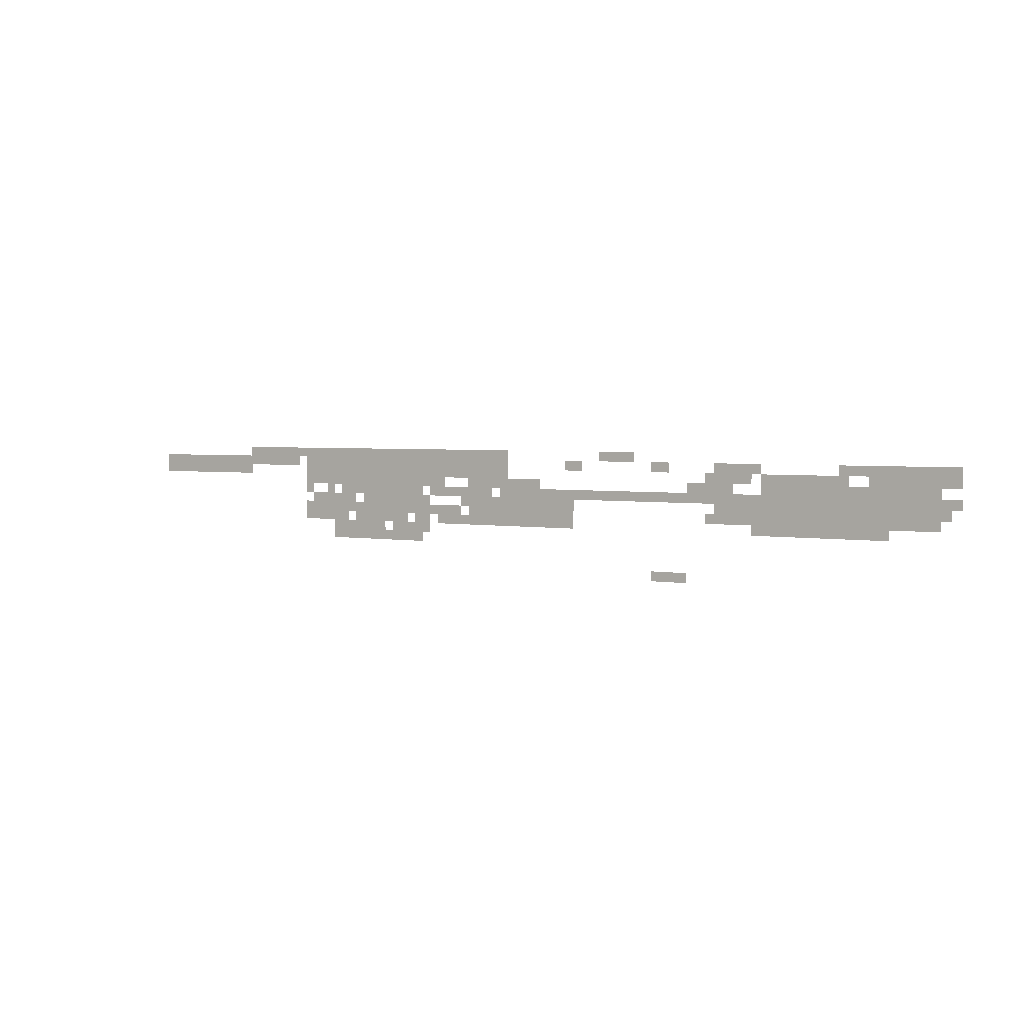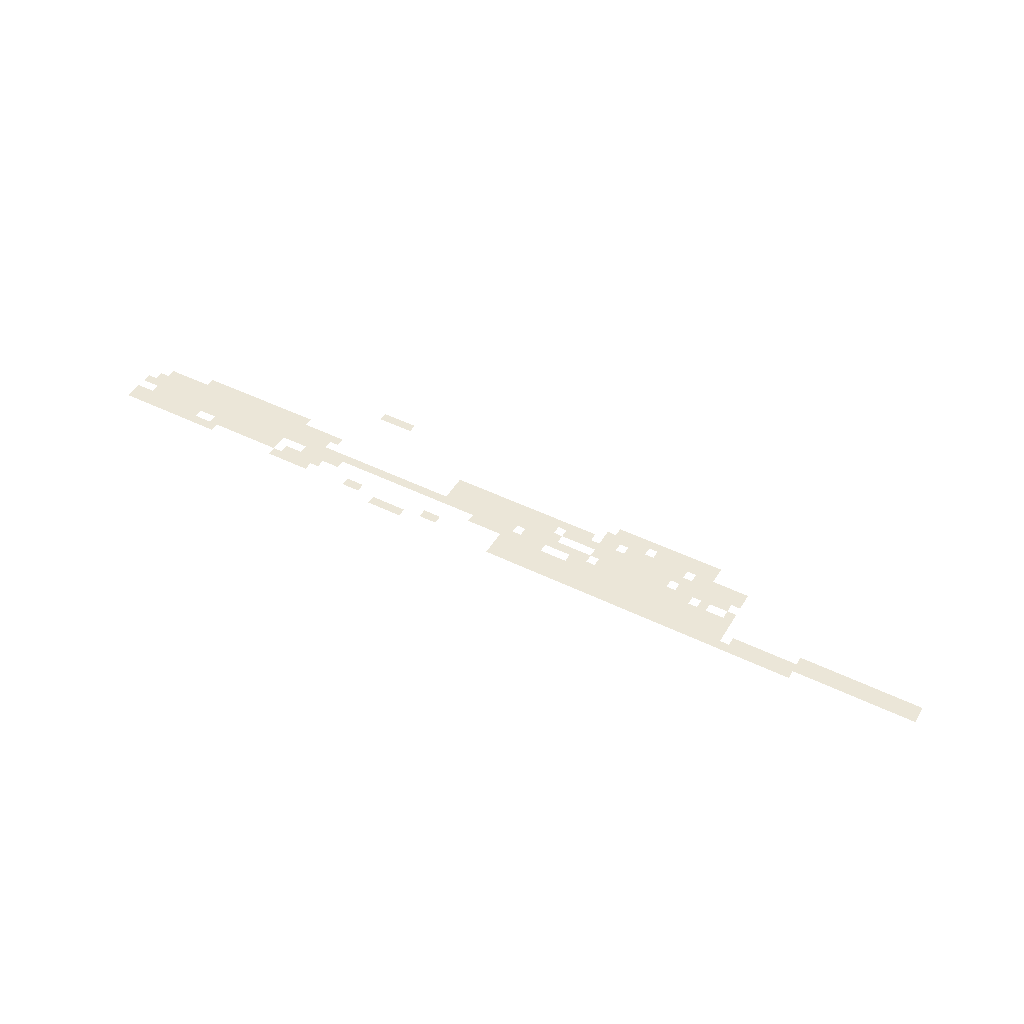
<metadata>
{"format":"obj","ext":"obj","renderer":"f3d","projection":"perspective","resolution":1024,"background":"white","views":[{"elev":3.2,"azim":32.1,"up":"+Y"},{"elev":46.1,"azim":-150.6,"up":"+Z"}]}
</metadata>
<code>
v -1184 -128 0
v -1216 -128 0
v -1216 -96 0
v -1184 -96 0
v -1248 -128 0
v -1248 -96 0
v -1280 -128 0
v -1280 -96 0
v -1312 -128 0
v -1312 -96 0
v -1664 -128 0
v -1696 -128 0
v -1696 -96 0
v -1664 -96 0
v -1728 -128 0
v -1728 -96 0
v -1760 -128 0
v -1760 -96 0
v -1792 -128 0
v -1792 -96 0
v -1824 -128 0
v -1824 -96 0
v -1856 -128 0
v -1856 -96 0
v -1888 -128 0
v -1888 -96 0
v -1920 -128 0
v -1920 -96 0
v -1952 -128 0
v -1952 -96 0
v -1984 -128 0
v -1984 -96 0
v -2016 -128 0
v -2016 -96 0
v -2048 -128 0
v -2048 -96 0
v -2080 -128 0
v -2080 -96 0
v -2112 -128 0
v -2112 -96 0
v -2144 -128 0
v -2144 -96 0
v -2176 -128 0
v -2176 -96 0
v -2208 -128 0
v -2208 -96 0
v -2240 -128 0
v -2240 -96 0
v -2272 -128 0
v -2272 -96 0
v -2304 -128 0
v -2304 -96 0
v -2336 -128 0
v -2336 -96 0
v -2368 -128 0
v -2368 -96 0
v -2400 -128 0
v -2400 -96 0
v -2432 -128 0
v -2432 -96 0
v -2464 -128 0
v -2464 -96 0
v -2496 -128 0
v -2496 -96 0
v -2528 -128 0
v -2528 -96 0
v -2560 -128 0
v -2560 -96 0
v -2592 -128 0
v -2592 -96 0
v -2624 -128 0
v -2624 -96 0
v -2656 -128 0
v -2656 -96 0
v -2688 -128 0
v -2688 -96 0
v -2720 -128 0
v -2720 -96 0
v -2752 -128 0
v -2752 -96 0
v -2784 -128 0
v -2784 -96 0
v -96 -160 0
v -128 -160 0
v -128 -128 0
v -96 -128 0
v -160 -160 0
v -160 -128 0
v -192 -160 0
v -192 -128 0
v -224 -160 0
v -224 -128 0
v -256 -160 0
v -256 -128 0
v -288 -160 0
v -288 -128 0
v -320 -160 0
v -320 -128 0
v -352 -160 0
v -352 -128 0
v -384 -160 0
v -384 -128 0
v -416 -160 0
v -416 -128 0
v -448 -160 0
v -448 -128 0
v -480 -160 0
v -480 -128 0
v -736 -160 0
v -768 -160 0
v -768 -128 0
v -736 -128 0
v -800 -160 0
v -800 -128 0
v -832 -160 0
v -832 -128 0
v -864 -160 0
v -864 -128 0
v -896 -160 0
v -896 -128 0
v -1056 -160 0
v -1088 -160 0
v -1088 -128 0
v -1056 -128 0
v -1120 -160 0
v -1120 -128 0
v -1376 -160 0
v -1408 -160 0
v -1408 -128 0
v -1376 -128 0
v -1440 -160 0
v -1440 -128 0
v -1664 -160 0
v -1696 -160 0
v -1728 -160 0
v -1760 -160 0
v -1792 -160 0
v -1824 -160 0
v -1856 -160 0
v -1888 -160 0
v -1920 -160 0
v -1952 -160 0
v -1984 -160 0
v -2016 -160 0
v -2048 -160 0
v -2080 -160 0
v -2112 -160 0
v -2144 -160 0
v -2176 -160 0
v -2208 -160 0
v -2240 -160 0
v -2272 -160 0
v -2304 -160 0
v -2336 -160 0
v -2368 -160 0
v -2400 -160 0
v -2432 -160 0
v -2464 -160 0
v -2496 -160 0
v -2528 -160 0
v -2560 -160 0
v -2592 -160 0
v -2624 -160 0
v -2656 -160 0
v -2688 -160 0
v -2720 -160 0
v -2752 -160 0
v -2784 -160 0
v -2816 -160 0
v -2816 -128 0
v -2848 -160 0
v -2848 -128 0
v -2880 -160 0
v -2880 -128 0
v -2912 -160 0
v -2912 -128 0
v -2944 -160 0
v -2944 -128 0
v -2976 -160 0
v -2976 -128 0
v -3008 -160 0
v -3008 -128 0
v -3040 -160 0
v -3040 -128 0
v -3072 -160 0
v -3072 -128 0
v -3104 -160 0
v -3104 -128 0
v -3136 -160 0
v -3136 -128 0
v -3168 -160 0
v -3168 -128 0
v -3200 -160 0
v -3200 -128 0
v -96 -192 0
v -128 -192 0
v -160 -192 0
v -192 -192 0
v -224 -192 0
v -256 -192 0
v -288 -192 0
v -320 -192 0
v -352 -192 0
v -384 -192 0
v -448 -192 0
v -480 -192 0
v -512 -192 0
v -512 -160 0
v -544 -192 0
v -544 -160 0
v -576 -192 0
v -576 -160 0
v -608 -192 0
v -608 -160 0
v -640 -192 0
v -640 -160 0
v -672 -192 0
v -672 -160 0
v -704 -192 0
v -704 -160 0
v -736 -192 0
v -768 -192 0
v -800 -192 0
v -832 -192 0
v -864 -192 0
v -896 -192 0
v -928 -192 0
v -928 -160 0
v -1664 -192 0
v -1696 -192 0
v -1728 -192 0
v -1760 -192 0
v -1792 -192 0
v -1824 -192 0
v -1856 -192 0
v -1888 -192 0
v -1920 -192 0
v -1952 -192 0
v -1984 -192 0
v -2016 -192 0
v -2048 -192 0
v -2080 -192 0
v -2112 -192 0
v -2144 -192 0
v -2176 -192 0
v -2208 -192 0
v -2240 -192 0
v -2272 -192 0
v -2304 -192 0
v -2336 -192 0
v -2368 -192 0
v -2400 -192 0
v -2432 -192 0
v -2464 -192 0
v -2496 -192 0
v -2528 -192 0
v -2784 -192 0
v -2816 -192 0
v -2848 -192 0
v -2880 -192 0
v -2912 -192 0
v -2944 -192 0
v -2976 -192 0
v -3008 -192 0
v -3040 -192 0
v -3072 -192 0
v -3104 -192 0
v -3136 -192 0
v -3168 -192 0
v -3200 -192 0
v -160 -224 0
v -192 -224 0
v -224 -224 0
v -256 -224 0
v -288 -224 0
v -320 -224 0
v -352 -224 0
v -384 -224 0
v -416 -224 0
v -416 -192 0
v -448 -224 0
v -480 -224 0
v -512 -224 0
v -544 -224 0
v -576 -224 0
v -608 -224 0
v -640 -224 0
v -672 -224 0
v -704 -224 0
v -736 -224 0
v -832 -224 0
v -864 -224 0
v -896 -224 0
v -928 -224 0
v -960 -224 0
v -960 -192 0
v -992 -224 0
v -992 -192 0
v -1536 -224 0
v -1568 -224 0
v -1568 -192 0
v -1536 -192 0
v -1600 -224 0
v -1600 -192 0
v -1632 -224 0
v -1632 -192 0
v -1664 -224 0
v -1696 -224 0
v -1728 -224 0
v -1760 -224 0
v -1792 -224 0
v -1824 -224 0
v -1920 -224 0
v -1952 -224 0
v -1984 -224 0
v -2016 -224 0
v -2048 -224 0
v -2080 -224 0
v -2112 -224 0
v -2144 -224 0
v -2176 -224 0
v -2208 -224 0
v -2240 -224 0
v -2272 -224 0
v -2304 -224 0
v -2336 -224 0
v -2368 -224 0
v -2400 -224 0
v -2432 -224 0
v -2464 -224 0
v -2496 -224 0
v -2528 -224 0
v -96 -256 0
v -128 -256 0
v -128 -224 0
v -96 -224 0
v -160 -256 0
v -192 -256 0
v -224 -256 0
v -256 -256 0
v -288 -256 0
v -320 -256 0
v -352 -256 0
v -384 -256 0
v -416 -256 0
v -448 -256 0
v -480 -256 0
v -512 -256 0
v -544 -256 0
v -576 -256 0
v -608 -256 0
v -640 -256 0
v -672 -256 0
v -704 -256 0
v -736 -256 0
v -768 -256 0
v -768 -224 0
v -800 -256 0
v -800 -224 0
v -832 -256 0
v -864 -256 0
v -896 -256 0
v -928 -256 0
v -960 -256 0
v -992 -256 0
v -1024 -256 0
v -1024 -224 0
v -1056 -256 0
v -1056 -224 0
v -1088 -256 0
v -1088 -224 0
v -1120 -256 0
v -1120 -224 0
v -1152 -256 0
v -1152 -224 0
v -1184 -256 0
v -1184 -224 0
v -1216 -256 0
v -1216 -224 0
v -1248 -256 0
v -1248 -224 0
v -1280 -256 0
v -1280 -224 0
v -1312 -256 0
v -1312 -224 0
v -1344 -256 0
v -1344 -224 0
v -1376 -256 0
v -1376 -224 0
v -1408 -256 0
v -1408 -224 0
v -1440 -256 0
v -1440 -224 0
v -1472 -256 0
v -1472 -224 0
v -1504 -256 0
v -1504 -224 0
v -1536 -256 0
v -1568 -256 0
v -1600 -256 0
v -1632 -256 0
v -1664 -256 0
v -1696 -256 0
v -1728 -256 0
v -1760 -256 0
v -1792 -256 0
v -1824 -256 0
v -1856 -256 0
v -1856 -224 0
v -1888 -256 0
v -1888 -224 0
v -1920 -256 0
v -1952 -256 0
v -1984 -256 0
v -2016 -256 0
v -2048 -256 0
v -2080 -256 0
v -2112 -256 0
v -2144 -256 0
v -2176 -256 0
v -2208 -256 0
v -2240 -256 0
v -2272 -256 0
v -2304 -256 0
v -2336 -256 0
v -2368 -256 0
v -2400 -256 0
v -2432 -256 0
v -2496 -256 0
v -2528 -256 0
v -128 -288 0
v -160 -288 0
v -192 -288 0
v -224 -288 0
v -256 -288 0
v -288 -288 0
v -320 -288 0
v -352 -288 0
v -384 -288 0
v -416 -288 0
v -448 -288 0
v -480 -288 0
v -512 -288 0
v -544 -288 0
v -576 -288 0
v -608 -288 0
v -640 -288 0
v -672 -288 0
v -704 -288 0
v -736 -288 0
v -768 -288 0
v -800 -288 0
v -832 -288 0
v -864 -288 0
v -896 -288 0
v -1408 -288 0
v -1440 -288 0
v -1472 -288 0
v -1504 -288 0
v -1536 -288 0
v -1568 -288 0
v -1600 -288 0
v -1632 -288 0
v -1664 -288 0
v -1696 -288 0
v -1728 -288 0
v -1760 -288 0
v -1792 -288 0
v -1824 -288 0
v -1856 -288 0
v -1984 -288 0
v -2016 -288 0
v -2048 -288 0
v -2080 -288 0
v -2112 -288 0
v -2144 -288 0
v -2176 -288 0
v -2208 -288 0
v -2240 -288 0
v -2272 -288 0
v -2304 -288 0
v -2336 -288 0
v -2368 -288 0
v -2400 -288 0
v -2432 -288 0
v -2464 -288 0
v -2464 -256 0
v -2496 -288 0
v -160 -320 0
v -192 -320 0
v -224 -320 0
v -256 -320 0
v -288 -320 0
v -320 -320 0
v -352 -320 0
v -384 -320 0
v -416 -320 0
v -448 -320 0
v -480 -320 0
v -512 -320 0
v -544 -320 0
v -576 -320 0
v -608 -320 0
v -640 -320 0
v -672 -320 0
v -704 -320 0
v -736 -320 0
v -768 -320 0
v -800 -320 0
v -832 -320 0
v -864 -320 0
v -896 -320 0
v -928 -320 0
v -928 -288 0
v -1408 -320 0
v -1440 -320 0
v -1472 -320 0
v -1504 -320 0
v -1536 -320 0
v -1568 -320 0
v -1600 -320 0
v -1632 -320 0
v -1664 -320 0
v -1696 -320 0
v -1728 -320 0
v -1760 -320 0
v -1792 -320 0
v -1824 -320 0
v -1856 -320 0
v -1888 -320 0
v -1888 -288 0
v -1920 -320 0
v -1920 -288 0
v -1952 -320 0
v -1952 -288 0
v -1984 -320 0
v -2016 -320 0
v -2048 -320 0
v -2080 -320 0
v -2112 -320 0
v -2144 -320 0
v -2176 -320 0
v -2208 -320 0
v -2240 -320 0
v -2272 -320 0
v -2304 -320 0
v -2336 -320 0
v -2368 -320 0
v -2400 -320 0
v -2432 -320 0
v -2464 -320 0
v -2496 -320 0
v -2528 -320 0
v -2528 -288 0
v -320 -352 0
v -352 -352 0
v -384 -352 0
v -416 -352 0
v -448 -352 0
v -480 -352 0
v -512 -352 0
v -544 -352 0
v -576 -352 0
v -608 -352 0
v -640 -352 0
v -672 -352 0
v -704 -352 0
v -736 -352 0
v -768 -352 0
v -1408 -352 0
v -1440 -352 0
v -1472 -352 0
v -1504 -352 0
v -1536 -352 0
v -1568 -352 0
v -1600 -352 0
v -1632 -352 0
v -1664 -352 0
v -1696 -352 0
v -1728 -352 0
v -1760 -352 0
v -1792 -352 0
v -1824 -352 0
v -1856 -352 0
v -1888 -352 0
v -1920 -352 0
v -1952 -352 0
v -1984 -352 0
v -2016 -352 0
v -2048 -352 0
v -2080 -352 0
v -2112 -352 0
v -2144 -352 0
v -2176 -352 0
v -2208 -352 0
v -2240 -352 0
v -2272 -352 0
v -2304 -352 0
v -2336 -352 0
v -2368 -352 0
v -2400 -352 0
v -2432 -352 0
v -2464 -352 0
v -2496 -352 0
v -2528 -352 0
v -1984 -384 0
v -2016 -384 0
v -2048 -384 0
v -2080 -384 0
v -2112 -384 0
v -2144 -384 0
v -2176 -384 0
v -2208 -384 0
v -2240 -384 0
v -2272 -384 0
v -2304 -384 0
v -2336 -384 0
v -2368 -384 0
v -2400 -384 0
v -2016 -416 0
v -2048 -416 0
v -2080 -416 0
v -2112 -416 0
v -2144 -416 0
v -2176 -416 0
v -2208 -416 0
v -2240 -416 0
v -2272 -416 0
v -2304 -416 0
v -2336 -416 0
v -2368 -416 0
v -2400 -416 0
v -992 -512 0
v -1024 -512 0
v -1024 -480 0
v -992 -480 0
v -1056 -512 0
v -1056 -480 0
v -1088 -512 0
v -1088 -480 0
v -1120 -512 0
v -1120 -480 0
g Capa_de_Patrones_1_00+prueba
f 1 2 3 4
f 2 5 6 3
f 5 7 8 6
f 7 9 10 8
f 11 12 13 14
f 12 15 16 13
f 15 17 18 16
f 17 19 20 18
f 19 21 22 20
f 21 23 24 22
f 23 25 26 24
f 25 27 28 26
f 27 29 30 28
f 29 31 32 30
f 31 33 34 32
f 33 35 36 34
f 35 37 38 36
f 37 39 40 38
f 39 41 42 40
f 41 43 44 42
f 43 45 46 44
f 45 47 48 46
f 47 49 50 48
f 49 51 52 50
f 51 53 54 52
f 53 55 56 54
f 55 57 58 56
f 57 59 60 58
f 59 61 62 60
f 61 63 64 62
f 63 65 66 64
f 65 67 68 66
f 67 69 70 68
f 69 71 72 70
f 71 73 74 72
f 73 75 76 74
f 75 77 78 76
f 77 79 80 78
f 79 81 82 80
f 83 84 85 86
f 84 87 88 85
f 87 89 90 88
f 89 91 92 90
f 91 93 94 92
f 93 95 96 94
f 95 97 98 96
f 97 99 100 98
f 99 101 102 100
f 101 103 104 102
f 103 105 106 104
f 105 107 108 106
f 109 110 111 112
f 110 113 114 111
f 113 115 116 114
f 115 117 118 116
f 117 119 120 118
f 121 122 123 124
f 122 125 126 123
f 127 128 129 130
f 128 131 132 129
f 133 134 12 11
f 134 135 15 12
f 135 136 17 15
f 136 137 19 17
f 137 138 21 19
f 138 139 23 21
f 139 140 25 23
f 140 141 27 25
f 141 142 29 27
f 142 143 31 29
f 143 144 33 31
f 144 145 35 33
f 145 146 37 35
f 146 147 39 37
f 147 148 41 39
f 148 149 43 41
f 149 150 45 43
f 150 151 47 45
f 151 152 49 47
f 152 153 51 49
f 153 154 53 51
f 154 155 55 53
f 155 156 57 55
f 156 157 59 57
f 157 158 61 59
f 158 159 63 61
f 159 160 65 63
f 161 162 69 67
f 162 163 71 69
f 163 164 73 71
f 164 165 75 73
f 165 166 77 75
f 166 167 79 77
f 167 168 81 79
f 168 169 170 81
f 169 171 172 170
f 171 173 174 172
f 173 175 176 174
f 175 177 178 176
f 177 179 180 178
f 179 181 182 180
f 181 183 184 182
f 183 185 186 184
f 185 187 188 186
f 187 189 190 188
f 189 191 192 190
f 191 193 194 192
f 195 196 84 83
f 196 197 87 84
f 197 198 89 87
f 198 199 91 89
f 199 200 93 91
f 200 201 95 93
f 201 202 97 95
f 202 203 99 97
f 203 204 101 99
f 205 206 107 105
f 206 207 208 107
f 207 209 210 208
f 209 211 212 210
f 211 213 214 212
f 213 215 216 214
f 215 217 218 216
f 217 219 220 218
f 219 221 109 220
f 222 223 113 110
f 223 224 115 113
f 224 225 117 115
f 225 226 119 117
f 226 227 228 119
f 229 230 134 133
f 230 231 135 134
f 231 232 136 135
f 232 233 137 136
f 233 234 138 137
f 234 235 139 138
f 235 236 140 139
f 236 237 141 140
f 237 238 142 141
f 238 239 143 142
f 239 240 144 143
f 240 241 145 144
f 241 242 146 145
f 242 243 147 146
f 243 244 148 147
f 244 245 149 148
f 245 246 150 149
f 246 247 151 150
f 247 248 152 151
f 248 249 153 152
f 249 250 154 153
f 250 251 155 154
f 251 252 156 155
f 252 253 157 156
f 253 254 158 157
f 254 255 159 158
f 255 256 160 159
f 257 258 169 168
f 258 259 171 169
f 259 260 173 171
f 260 261 175 173
f 261 262 177 175
f 262 263 179 177
f 263 264 181 179
f 264 265 183 181
f 265 266 185 183
f 266 267 187 185
f 267 268 189 187
f 268 269 191 189
f 269 270 193 191
f 271 272 198 197
f 272 273 199 198
f 273 274 200 199
f 274 275 201 200
f 275 276 202 201
f 276 277 203 202
f 277 278 204 203
f 278 279 280 204
f 279 281 205 280
f 281 282 206 205
f 282 283 207 206
f 283 284 209 207
f 284 285 211 209
f 285 286 213 211
f 286 287 215 213
f 287 288 217 215
f 288 289 219 217
f 289 290 221 219
f 291 292 225 224
f 292 293 226 225
f 293 294 227 226
f 294 295 296 227
f 295 297 298 296
f 299 300 301 302
f 300 303 304 301
f 303 305 306 304
f 305 307 229 306
f 307 308 230 229
f 308 309 231 230
f 309 310 232 231
f 310 311 233 232
f 311 312 234 233
f 313 314 238 237
f 314 315 239 238
f 315 316 240 239
f 316 317 241 240
f 317 318 242 241
f 318 319 243 242
f 319 320 244 243
f 320 321 245 244
f 321 322 246 245
f 322 323 247 246
f 323 324 248 247
f 324 325 249 248
f 325 326 250 249
f 326 327 251 250
f 327 328 252 251
f 328 329 253 252
f 329 330 254 253
f 330 331 255 254
f 331 332 256 255
f 333 334 335 336
f 334 337 271 335
f 337 338 272 271
f 338 339 273 272
f 339 340 274 273
f 340 341 275 274
f 341 342 276 275
f 342 343 277 276
f 343 344 278 277
f 344 345 279 278
f 345 346 281 279
f 346 347 282 281
f 347 348 283 282
f 348 349 284 283
f 349 350 285 284
f 350 351 286 285
f 351 352 287 286
f 352 353 288 287
f 353 354 289 288
f 354 355 290 289
f 355 356 357 290
f 356 358 359 357
f 358 360 291 359
f 360 361 292 291
f 361 362 293 292
f 362 363 294 293
f 363 364 295 294
f 364 365 297 295
f 365 366 367 297
f 366 368 369 367
f 368 370 371 369
f 370 372 373 371
f 372 374 375 373
f 374 376 377 375
f 376 378 379 377
f 378 380 381 379
f 380 382 383 381
f 382 384 385 383
f 384 386 387 385
f 386 388 389 387
f 388 390 391 389
f 390 392 393 391
f 392 394 395 393
f 394 396 397 395
f 396 398 299 397
f 398 399 300 299
f 399 400 303 300
f 400 401 305 303
f 401 402 307 305
f 402 403 308 307
f 404 405 310 309
f 405 406 311 310
f 406 407 312 311
f 407 408 409 312
f 408 410 411 409
f 410 412 313 411
f 412 413 314 313
f 413 414 315 314
f 415 416 317 316
f 416 417 318 317
f 417 418 319 318
f 418 419 320 319
f 419 420 321 320
f 420 421 322 321
f 421 422 323 322
f 422 423 324 323
f 423 424 325 324
f 424 425 326 325
f 425 426 327 326
f 427 428 329 328
f 429 430 332 331
f 431 432 337 334
f 432 433 338 337
f 433 434 339 338
f 434 435 340 339
f 435 436 341 340
f 436 437 342 341
f 437 438 343 342
f 438 439 344 343
f 439 440 345 344
f 440 441 346 345
f 441 442 347 346
f 442 443 348 347
f 443 444 349 348
f 444 445 350 349
f 445 446 351 350
f 446 447 352 351
f 447 448 353 352
f 448 449 354 353
f 449 450 355 354
f 450 451 356 355
f 451 452 358 356
f 452 453 360 358
f 453 454 361 360
f 454 455 362 361
f 456 457 392 390
f 457 458 394 392
f 458 459 396 394
f 459 460 398 396
f 460 461 399 398
f 461 462 400 399
f 462 463 401 400
f 463 464 402 401
f 464 465 403 402
f 465 466 404 403
f 466 467 405 404
f 467 468 406 405
f 468 469 407 406
f 469 470 408 407
f 471 472 415 414
f 472 473 416 415
f 473 474 417 416
f 474 475 418 417
f 475 476 419 418
f 476 477 420 419
f 477 478 421 420
f 478 479 422 421
f 479 480 423 422
f 481 482 425 424
f 482 483 426 425
f 483 484 427 426
f 484 485 428 427
f 485 486 487 428
f 486 488 429 487
f 489 490 433 432
f 490 491 434 433
f 491 492 435 434
f 492 493 436 435
f 493 494 437 436
f 494 495 438 437
f 495 496 439 438
f 496 497 440 439
f 497 498 441 440
f 498 499 442 441
f 499 500 443 442
f 500 501 444 443
f 501 502 445 444
f 502 503 446 445
f 503 504 447 446
f 504 505 448 447
f 505 506 449 448
f 506 507 450 449
f 507 508 451 450
f 508 509 452 451
f 509 510 453 452
f 510 511 454 453
f 511 512 455 454
f 512 513 514 455
f 515 516 457 456
f 516 517 458 457
f 517 518 459 458
f 518 519 460 459
f 519 520 461 460
f 520 521 462 461
f 521 522 463 462
f 522 523 464 463
f 523 524 465 464
f 524 525 466 465
f 525 526 467 466
f 526 527 468 467
f 527 528 469 468
f 529 530 531 470
f 530 532 533 531
f 532 534 535 533
f 534 536 471 535
f 536 537 472 471
f 537 538 473 472
f 538 539 474 473
f 539 540 475 474
f 540 541 476 475
f 541 542 477 476
f 542 543 478 477
f 543 544 479 478
f 544 545 480 479
f 545 546 481 480
f 546 547 482 481
f 547 548 483 482
f 548 549 484 483
f 549 550 485 484
f 550 551 486 485
f 551 552 488 486
f 552 553 554 488
f 555 556 495 494
f 556 557 496 495
f 557 558 497 496
f 558 559 498 497
f 559 560 499 498
f 560 561 500 499
f 561 562 501 500
f 562 563 502 501
f 563 564 503 502
f 564 565 504 503
f 565 566 505 504
f 566 567 506 505
f 567 568 507 506
f 568 569 508 507
f 570 571 516 515
f 571 572 517 516
f 572 573 518 517
f 573 574 519 518
f 574 575 520 519
f 575 576 521 520
f 576 577 522 521
f 577 578 523 522
f 578 579 524 523
f 579 580 525 524
f 580 581 526 525
f 581 582 527 526
f 582 583 528 527
f 583 584 529 528
f 584 585 530 529
f 585 586 532 530
f 586 587 534 532
f 588 589 537 536
f 589 590 538 537
f 591 592 540 539
f 592 593 541 540
f 593 594 542 541
f 594 595 543 542
f 595 596 544 543
f 596 597 545 544
f 597 598 546 545
f 599 600 548 547
f 600 601 549 548
f 601 602 550 549
f 602 603 551 550
f 603 604 552 551
f 604 605 553 552
f 606 607 589 588
f 607 608 590 589
f 608 609 591 590
f 609 610 592 591
f 610 611 593 592
f 612 613 595 594
f 613 614 596 595
f 614 615 597 596
f 615 616 598 597
f 616 617 599 598
f 617 618 600 599
f 618 619 601 600
f 620 621 608 607
f 621 622 609 608
f 622 623 610 609
f 623 624 611 610
f 624 625 612 611
f 625 626 613 612
f 626 627 614 613
f 627 628 615 614
f 628 629 616 615
f 629 630 617 616
f 630 631 618 617
f 631 632 619 618
f 633 634 635 636
f 634 637 638 635
f 637 639 640 638
f 639 641 642 640

</code>
